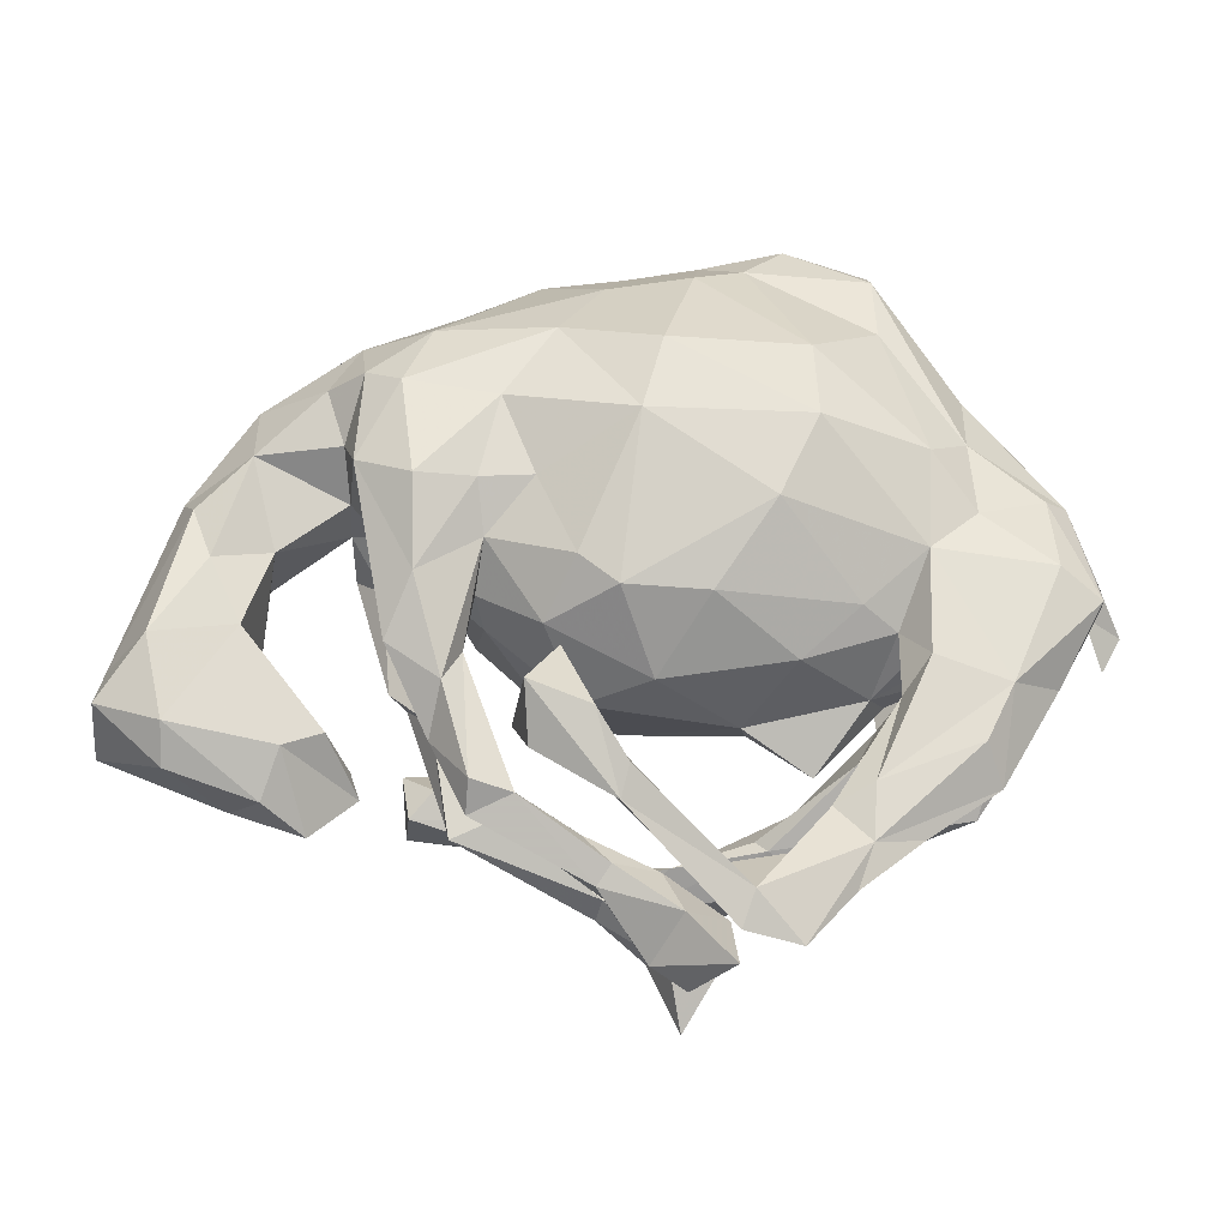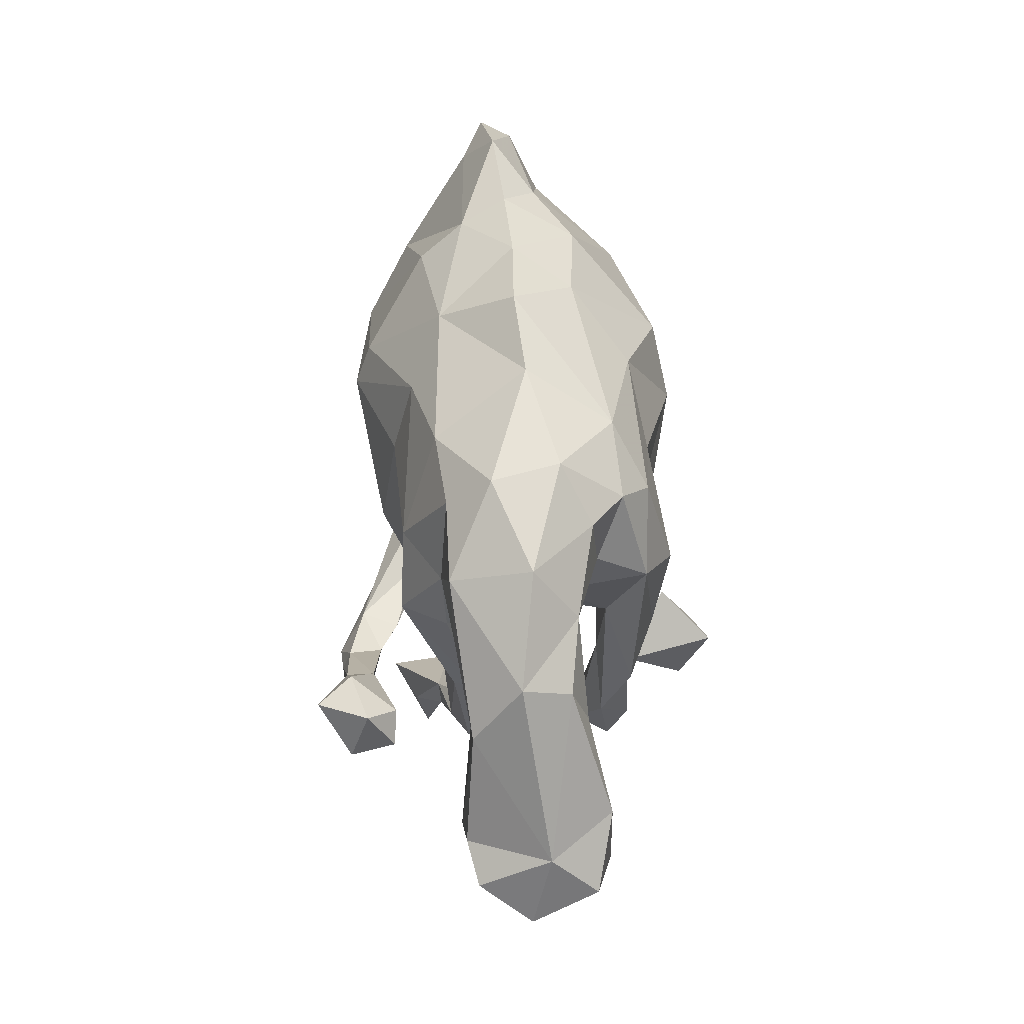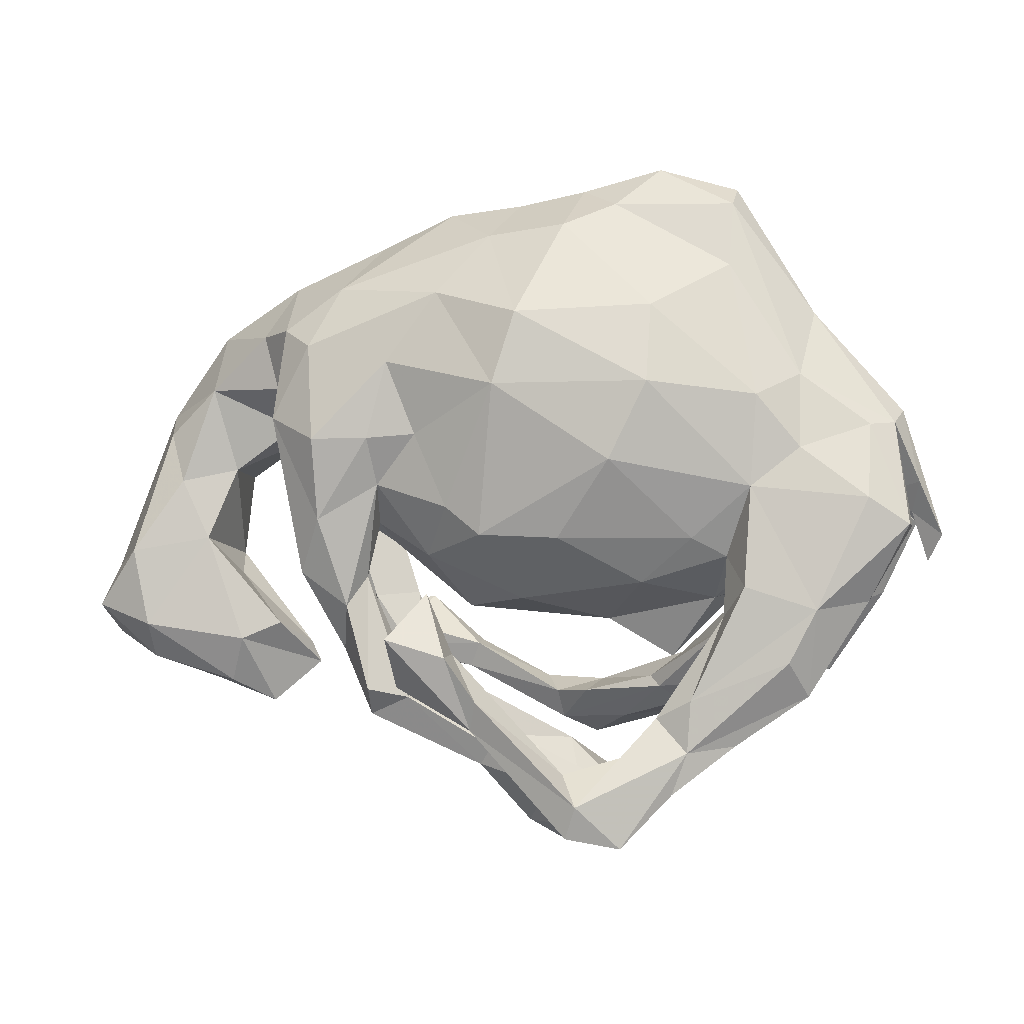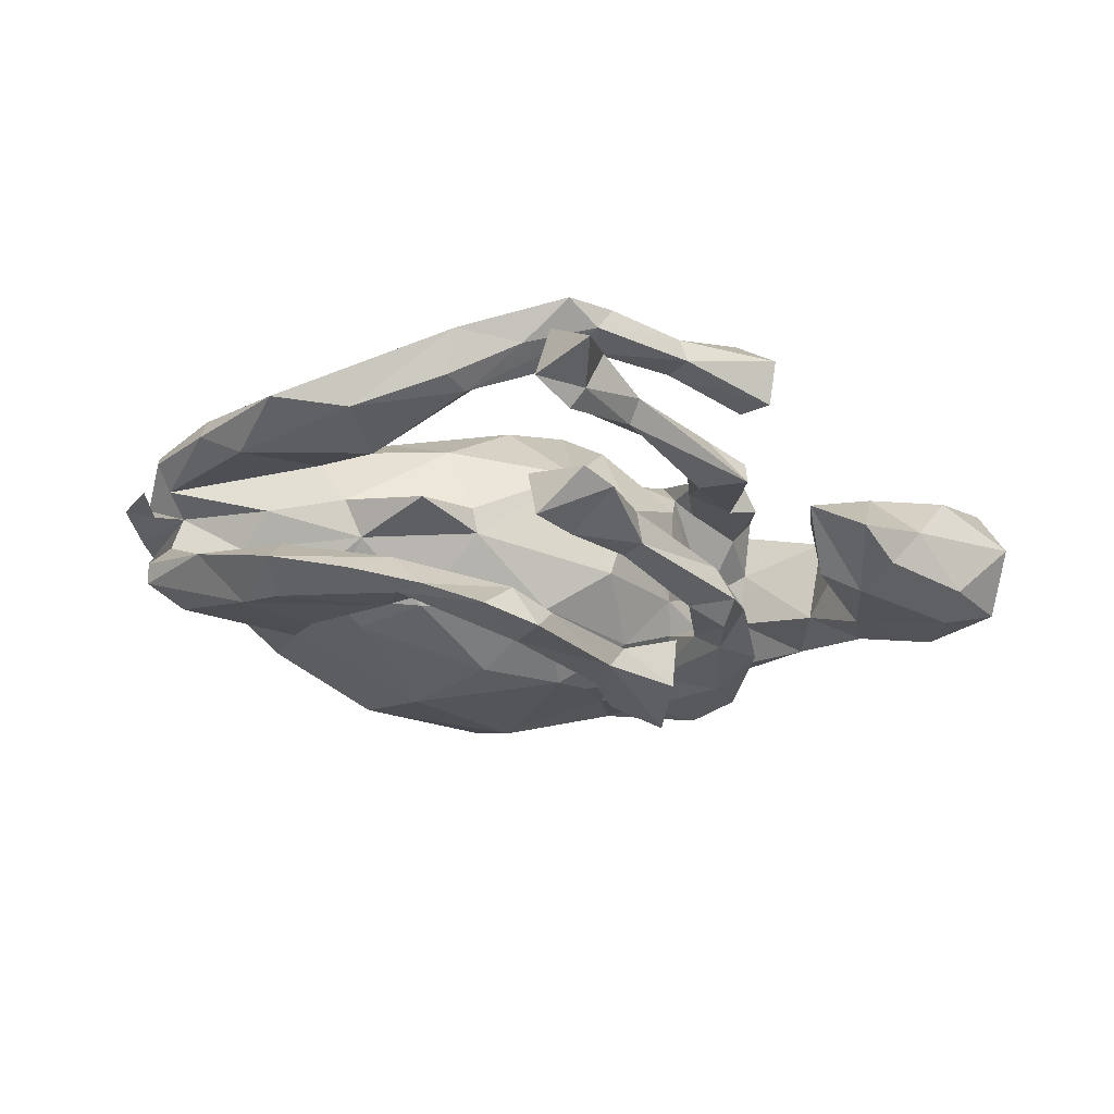
<metadata>
{"format":"obj","ext":"obj","renderer":"f3d","projection":"perspective","resolution":1024,"background":"white","views":[{"elev":-17.8,"azim":179.0,"up":"+Y"},{"elev":38.6,"azim":87.5,"up":"+Y"},{"elev":1.8,"azim":-165.3,"up":"+Y"},{"elev":-17.7,"azim":-14.4,"up":"+Z"}]}
</metadata>
<code>
v 0.3216 -0.1867 0.3758
v 0.1778 -0.2933 0.3305
v 0.03177 -0.363 0.3428
v -0.252 -0.3716 0.2762
v -0.03518 -0.3791 0.3483
v -0.06399 -0.4293 0.3287
v 0.1751 -0.2494 0.3275
v 0.03516 -0.3195 0.3267
v 0.1897 -0.2998 0.2883
v -0.08261 -0.3203 0.3015
v 0.367 -0.2727 0.3172
v 0.2737 -0.162 0.3151
v 0.1686 -0.2534 0.277
v 0.002697 -0.3433 0.2664
v -0.1356 -0.3879 0.2534
v -0.004454 -0.3976 0.2917
v 0.3191 -0.2088 0.2326
v -0.2613 -0.2541 0.2099
v 0.3739 -0.1749 0.2838
v -0.02486 0.2943 0.2878
v -0.1725 0.1715 0.2683
v -0.02982 0.3645 0.2626
v -0.06295 -0.3372 0.2342
v 0.3597 -0.2564 0.2372
v -0.1996 -0.3013 0.1978
v 0.04625 0.03853 0.2478
v -0.07723 -0.03849 0.2186
v -0.02276 -0.4993 0.1991
v -0.214 0.319 0.261
v 0.3515 0.2401 0.2067
v -0.3513 -0.2935 0.2314
v 0.2723 0.1252 0.198
v -0.07803 -0.6155 0.1778
v 0.1642 0.4115 0.1859
v 0.2158 0.07742 0.1794
v -0.1115 -0.485 0.242
v -0.2951 0.009868 0.1939
v 0.163 0.2845 0.2198
v 0.106 -0.02862 0.199
v -0.4133 0.2038 0.2034
v 0.07921 -0.3686 0.1539
v -0.5537 -0.2744 0.1571
v 0.3886 0.1058 0.2134
v 0.4406 0.3729 0.1323
v -0.2202 -0.3195 0.1819
v -0.4168 -0.1704 0.1772
v -0.3002 0.4111 0.191
v -0.09109 0.5166 0.1635
v -0.2612 -0.3488 0.1975
v -0.5139 -0.1926 0.1814
v 0.3196 0.4168 0.1478
v -0.0569 -0.4179 0.1319
v -0.6423 -0.09823 0.166
v 0.05687 -0.4399 0.149
v 0.5662 0.311 0.131
v -0.3841 -0.04988 0.149
v -0.481 0.02902 0.1893
v 0.2834 -0.06389 0.1489
v 0.5858 0.2004 0.1254
v -0.0577 -0.5119 0.1288
v -0.6504 0.06387 0.1746
v 0.3591 -0.1066 0.1246
v 0.2131 -0.3226 0.1306
v 0.7609 -0.09035 0.1128
v 0.6855 -0.1252 0.1193
v -0.4185 -0.2973 0.1423
v 0.4467 0.114 0.136
v -0.5647 0.2107 0.1249
v -0.3956 -0.1281 0.1463
v 0.2396 -0.1387 0.09314
v 0.3869 -0.08919 0.08892
v -0.3587 -0.1971 0.09844
v -0.4741 0.0803 0.1804
v 0.04602 -0.4148 0.1094
v -0.4775 0.3649 0.1136
v 0.8107 -0.1469 0.09456
v 0.4606 0.227 0.144
v 0.2933 0.01188 0.1093
v 0.267 0.03227 0.1407
v 0.5819 0.08299 0.09407
v 0.2495 -0.007846 0.1036
v 0.1844 -0.2956 0.1115
v 0.5761 -0.1879 0.09397
v -0.1442 -0.5077 0.1456
v 0.293 -0.3013 0.09913
v 0.7156 0.09848 0.09954
v 0.6919 -0.2541 0.07404
v 0.399 0.08051 0.08476
v -0.6548 -0.1265 0.1265
v 0.7163 0.2022 0.01887
v -0.7134 0.0263 0.1343
v 0.1307 -0.1285 0.05534
v -0.2048 -0.1068 0.1463
v -0.5872 -0.1557 0.09452
v 0.4246 -0.2735 0.04312
v -0.438 -0.08267 0.1082
v -0.07844 -0.4869 0.09987
v 0.6205 -0.3049 -0.002575
v 0.59 -0.06496 0.06375
v 0.286 -0.3321 0.05559
v 0.2065 -0.2976 0.04906
v 0.3162 -0.1445 0.06238
v -0.6913 0.02664 0.07292
v -0.7169 0.006232 0.1171
v 0.8296 -0.2197 0.005829
v -0.3946 -0.1221 0.03455
v 0.08685 0.5063 0.1345
v 0.4488 0.1593 0.04085
v -0.09307 0.5814 0.09029
v 0.2758 0.5213 -0.006202
v 0.01913 -0.1487 0.1088
v -0.682 0.1761 0.07555
v -0.08032 -0.5844 -0.03536
v -0.03683 -0.4723 -0.009675
v 0.4387 -0.2326 0.02844
v 0.4713 0.4402 0.0591
v -0.3327 0.5816 0.08011
v -0.7231 0.08628 0.05442
v 0.5987 0.3526 -0.003297
v -0.6981 0.2106 0.02999
v 0.4996 -0.3457 -0.01036
v -0.7431 -0.06256 0.03748
v -0.1087 0.621 0.01379
v -0.2791 -0.2435 0.01028
v -0.7699 -0.01265 0.01561
v -0.3909 0.6199 0.04565
v -0.1749 -0.1727 0.02034
v 0.5664 -0.3028 -0.0625
v 0.4718 -0.1912 -0.05795
v -0.5369 0.3896 0.02618
v -0.25 0.6591 0.02892
v 0.5707 -0.09908 0.003366
v -0.6615 0.06211 0.03482
v -0.6818 0.05614 -0.02381
v -0.7156 0.02747 0.0227
v -0.3913 0.5901 -0.007014
v 0.8161 -0.08849 -0.02577
v 0.3621 0.1442 -0.01398
v -0.5253 -0.06804 0.02007
v 0.7136 -0.2571 -0.09247
v -0.7312 0.08325 -0.008052
v -0.3653 -0.1298 -0.0357
v 0.1168 -0.3606 -0.08968
v 0.5968 0.2519 -0.07817
v 0.04671 -0.4481 -0.05852
v 0.147 0.582 0.008248
v -0.165 -0.1727 -0.02579
v -0.1531 -0.5554 -0.1149
v 0.56 0.1001 -0.05263
v 0.231 -0.03332 -0.08181
v -0.688 0.1895 -0.02399
v -0.1462 -0.4723 -0.01607
v 0.4447 0.1809 -0.05128
v 0.6888 0.1672 -0.06334
v 0.8215 -0.1597 -0.1044
v 0.536 -0.2203 -0.09303
v -0.6486 0.1866 -0.06692
v 0.08606 -0.1503 -0.07347
v -0.5619 -0.01773 -0.03938
v -0.0212 -0.5486 -0.05398
v 0.6551 0.07976 -0.09382
v 0.7123 -0.193 -0.1334
v 0.6042 -0.02883 -0.09307
v -0.0407 -0.4096 -0.06819
v 0.7417 -0.05311 -0.1306
v 0.3143 0.4361 -0.1498
v 0.01261 0.5963 0.004448
v -0.4391 -0.06611 -0.09691
v 0.05865 -0.4408 -0.1115
v 0.03535 -0.4069 -0.1234
v -0.1792 0.5912 -0.04126
v -0.5403 -0.06234 -0.08244
v 0.433 0.4425 -0.05558
v 0.1851 -0.2945 -0.1139
v -0.5158 -0.232 -0.09233
v 0.2249 -0.3275 -0.1068
v -0.07383 -0.4776 -0.1174
v -0.3935 0.4753 -0.0579
v -0.7233 0.006022 -0.07148
v -0.5253 0.2762 -0.08086
v 0.4514 0.2536 -0.1186
v 0.4814 0.3506 -0.1076
v -0.4027 -0.222 -0.1207
v -0.6495 -0.1284 -0.08911
v 0.2968 -0.08122 -0.1359
v 0.2442 0.003616 -0.1374
v -0.4012 -0.04947 -0.1281
v 0.366 0.06695 -0.1446
v 0.08199 -0.3618 -0.1135
v -0.6533 0.0584 -0.136
v -0.02917 -0.1297 -0.1439
v -0.3544 -0.3841 -0.1503
v 0.26 -0.09331 -0.1635
v -0.7222 0.01028 -0.1072
v 0.2514 -0.3464 -0.1667
v -0.2749 0.3982 -0.1922
v 0.1792 -0.3132 -0.1746
v 0.04647 0.5333 -0.09663
v -0.5316 0.1458 -0.1284
v 0.3097 -0.2289 -0.1478
v -0.4 -0.1566 -0.1541
v -0.5679 -0.1392 -0.1728
v 0.2473 -0.2978 -0.2032
v -0.4249 -0.3833 -0.1732
v 0.29 -0.1459 -0.1969
v 0.4191 0.3597 -0.1615
v 0.1395 -0.05206 -0.1763
v -0.5495 -0.2958 -0.1357
v -0.2493 -0.09752 -0.1438
v 0.3779 -0.08619 -0.1929
v -0.5215 -0.233 -0.1854
v -0.4431 -0.09968 -0.1913
v 0.4294 0.1978 -0.2063
v -0.09635 0.5508 -0.1067
v 0.2295 0.07617 -0.2019
v -0.4492 0.07684 -0.1647
v -0.319 -0.4678 -0.2171
v -0.2865 -0.3358 -0.1936
v 0.334 0.01306 -0.2318
v 0.1513 0.1684 -0.2259
v -0.1789 -0.5059 -0.2248
v 0.1204 0.4246 -0.1933
v -0.3513 -0.3014 -0.2093
v -0.04237 0.3855 -0.2532
v 0.02496 -0.01101 -0.2456
v -0.3457 -0.3936 -0.2127
v -0.3446 -0.01641 -0.1669
v -0.4576 0.2392 -0.1578
v 0.1843 -0.2213 -0.2104
v 0.2395 0.1615 -0.2346
v 0.3587 0.3298 -0.2098
v 0.2056 0.2994 -0.2239
v -0.1296 -0.4335 -0.2515
v 0.06424 -0.3056 -0.2566
v 0.08883 0.03833 -0.2407
v 0.3363 0.1599 -0.2582
v -0.108 -0.4854 -0.2566
v 0.06962 -0.2229 -0.2645
v -0.279 0.2618 -0.2504
v -0.2616 -0.397 -0.1775
v -0.1151 -0.01552 -0.2314
v -0.1448 -0.5399 -0.2952
v -0.2373 -0.5581 -0.2693
v -0.1652 -0.4818 -0.3076
v 0.01252 -0.3023 -0.3188
v 0.1129 -0.1156 -0.2756
v -0.007639 0.2578 -0.2814
v -0.2139 0.1244 -0.2632
v 0.0255 -0.3548 -0.302
v 0.1639 -0.1915 -0.3638
v 0.06254 -0.224 -0.3384
v 0.158 -0.2804 -0.3113
f 236 230 232
f 232 220 247
f 216 228 239
f 233 238 245
f 229 252 250
f 226 218 244
f 246 229 250
f 238 246 251
f 219 230 236
f 231 213 236
f 225 241 248
f 225 248 247
f 235 225 247
f 220 235 247
f 232 231 236
f 227 216 248
f 241 227 248
f 216 239 248
f 232 230 220
f 239 247 248
f 247 239 224
f 222 232 247
f 222 247 224
f 196 224 239
f 249 242 244
f 244 245 249
f 245 251 249
f 250 249 251
f 252 249 250
f 245 238 251
f 250 251 246
f 30 38 32
f 32 38 35
f 27 21 37
f 43 77 30
f 43 30 32
f 35 38 26
f 26 21 27
f 35 26 39
f 39 26 111
f 26 27 111
f 46 31 18
f 18 10 25
f 10 18 31
f 4 66 49
f 4 42 66
f 4 31 42
f 25 23 45
f 45 15 49
f 15 4 49
f 19 24 17
f 16 45 23
f 14 16 23
f 16 15 45
f 36 84 33
f 28 36 33
f 20 21 26
f 12 1 19
f 17 12 19
f 10 23 25
f 11 24 19
f 37 56 93
f 46 69 56
f 50 53 42
f 55 77 59
f 27 37 93
f 59 86 55
f 77 43 67
f 79 32 35
f 35 39 81
f 27 93 111
f 18 72 69
f 46 18 69
f 31 46 50
f 42 31 50
f 59 80 86
f 67 43 71
f 58 32 79
f 62 32 58
f 58 79 78
f 39 92 81
f 39 111 92
f 25 45 72
f 18 25 72
f 71 43 62
f 45 49 66
f 65 86 80
f 58 63 62
f 82 63 70
f 63 58 70
f 65 64 86
f 65 83 87
f 52 41 82
f 63 85 62
f 83 65 99
f 45 66 72
f 58 78 70
f 52 74 97
f 52 82 74
f 54 74 100
f 74 82 101
f 100 74 101
f 85 100 102
f 95 83 115
f 137 64 76
f 97 84 52
f 82 70 101
f 101 70 102
f 101 102 100
f 62 85 102
f 83 99 115
f 86 64 137
f 71 62 102
f 99 65 80
f 70 78 102
f 67 71 88
f 88 71 102
f 111 93 127
f 79 35 81
f 78 88 102
f 80 108 149
f 66 42 94
f 66 94 72
f 88 79 138
f 77 67 108
f 108 67 88
f 43 32 62
f 36 52 84
f 65 76 64
f 85 63 100
f 100 63 54
f 41 63 82
f 63 41 54
f 60 74 54
f 41 28 54
f 36 28 41
f 76 65 87
f 54 28 60
f 33 84 60
f 88 78 79
f 28 33 60
f 29 22 48
f 22 107 48
f 20 22 29
f 22 34 107
f 22 20 34
f 20 38 34
f 20 29 21
f 21 29 40
f 37 21 40
f 20 26 38
f 12 17 13
f 7 12 13
f 8 7 13
f 10 8 14
f 10 14 23
f 4 5 10
f 31 4 10
f 11 9 24
f 24 13 17
f 24 9 13
f 11 2 9
f 36 41 52
f 2 16 9
f 13 9 14
f 8 13 14
f 9 16 14
f 3 6 16
f 6 15 16
f 6 4 15
f 7 1 12
f 1 11 19
f 1 2 11
f 2 1 7
f 2 7 3
f 7 8 3
f 2 3 16
f 5 8 10
f 3 8 5
f 3 5 6
f 5 4 6
f 144 90 154
f 142 106 139
f 159 133 134
f 147 142 209
f 138 150 188
f 138 188 153
f 149 153 144
f 144 153 181
f 182 119 144
f 139 159 142
f 142 159 168
f 119 182 173
f 141 135 125
f 184 172 134
f 134 179 184
f 159 134 172
f 133 135 141
f 133 141 151
f 134 133 179
f 179 133 151
f 146 110 166
f 110 173 166
f 141 125 120
f 141 120 151
f 151 130 180
f 146 198 167
f 120 130 151
f 123 167 214
f 171 123 214
f 130 136 180
f 180 136 178
f 178 136 171
f 178 171 196
f 136 126 131
f 131 171 136
f 131 123 171
f 154 161 144
f 161 149 144
f 158 147 191
f 163 149 161
f 161 154 165
f 154 137 165
f 129 132 163
f 129 163 156
f 174 176 185
f 137 155 165
f 143 145 176
f 164 143 189
f 164 114 143
f 143 114 145
f 152 164 177
f 114 164 152
f 155 162 165
f 153 213 181
f 155 140 162
f 140 128 162
f 90 137 154
f 234 249 252
f 229 234 252
f 233 245 244
f 234 237 249
f 237 234 233
f 238 233 234
f 218 240 244
f 233 244 240
f 249 237 242
f 243 226 244
f 243 217 226
f 221 217 243
f 237 221 242
f 244 242 243
f 242 221 243
f 196 214 224
f 228 178 196
f 198 222 224
f 228 196 239
f 166 231 222
f 222 231 232
f 199 228 216
f 202 190 216
f 166 206 231
f 202 216 212
f 202 194 190
f 187 216 227
f 198 166 222
f 140 105 98
f 160 177 169
f 176 145 169
f 143 176 174
f 185 176 200
f 160 148 177
f 169 177 170
f 152 177 148
f 164 170 177
f 164 189 170
f 170 197 169
f 170 189 197
f 189 143 174
f 195 169 197
f 176 169 195
f 200 176 195
f 156 163 162
f 162 163 165
f 174 197 189
f 174 193 197
f 163 161 165
f 174 185 193
f 185 200 188
f 188 200 210
f 183 192 240
f 158 191 207
f 192 175 208
f 192 208 204
f 183 175 192
f 183 240 218
f 191 147 209
f 150 158 207
f 186 150 207
f 185 186 193
f 188 150 186
f 208 184 202
f 213 153 188
f 87 98 105
f 98 121 128
f 114 113 160
f 47 109 117
f 47 48 109
f 75 47 117
f 48 107 109
f 107 51 110
f 61 68 112
f 73 68 61
f 91 61 112
f 91 112 104
f 51 44 116
f 89 104 103
f 104 53 91
f 89 53 104
f 139 96 103
f 96 94 103
f 94 89 103
f 44 55 116
f 56 96 106
f 56 69 96
f 96 72 94
f 89 42 53
f 116 55 119
f 55 90 119
f 93 56 106
f 96 69 72
f 42 89 94
f 55 86 90
f 80 77 108
f 152 113 114
f 80 59 77
f 206 213 231
f 216 187 212
f 187 201 212
f 215 220 230
f 241 209 227
f 212 201 223
f 212 223 202
f 219 215 230
f 215 235 220
f 215 207 235
f 215 186 207
f 241 191 209
f 201 218 223
f 211 202 223
f 208 202 211
f 188 210 213
f 213 219 236
f 213 210 219
f 193 215 205
f 193 186 215
f 207 225 235
f 207 191 225
f 191 241 225
f 226 211 223
f 208 211 226
f 204 208 226
f 200 205 210
f 210 205 219
f 229 238 234
f 229 246 238
f 223 218 226
f 217 204 226
f 192 204 217
f 201 183 218
f 193 205 203
f 200 203 205
f 203 197 193
f 30 34 38
f 40 29 47
f 74 60 97
f 44 77 55
f 50 57 61
f 53 50 61
f 46 57 50
f 73 57 46
f 73 46 56
f 37 73 56
f 34 30 51
f 51 30 44
f 61 91 53
f 37 40 73
f 57 73 61
f 40 68 73
f 107 34 51
f 68 40 75
f 40 47 75
f 47 29 48
f 60 84 97
f 121 83 95
f 83 121 98
f 87 83 98
f 76 87 105
f 188 186 185
f 221 192 217
f 221 240 192
f 195 197 203
f 221 233 240
f 233 221 237
f 214 167 198
f 196 171 214
f 198 224 214
f 180 178 228
f 146 166 198
f 199 180 228
f 157 180 199
f 190 157 199
f 194 157 190
f 151 157 194
f 199 216 190
f 179 151 194
f 184 179 194
f 173 182 206
f 173 206 166
f 182 181 206
f 172 175 168
f 168 159 172
f 175 172 184
f 209 187 227
f 209 142 187
f 168 183 201
f 187 168 201
f 142 168 187
f 168 175 183
f 184 194 202
f 208 175 184
f 200 195 203
f 151 180 157
f 182 144 181
f 156 162 128
f 128 121 156
f 145 160 169
f 114 160 145
f 113 152 148
f 79 81 138
f 155 105 140
f 160 113 148
f 126 117 131
f 117 109 131
f 130 126 136
f 109 123 131
f 75 117 126
f 75 126 130
f 109 167 123
f 109 107 167
f 167 107 146
f 68 75 130
f 120 112 130
f 112 68 130
f 107 110 146
f 125 118 120
f 118 112 120
f 116 173 110
f 122 118 125
f 118 122 135
f 133 118 135
f 104 118 133
f 104 112 118
f 103 104 133
f 159 139 133
f 116 119 173
f 103 133 139
f 140 98 128
f 110 51 116
f 125 135 122
f 90 86 137
f 99 80 149
f 138 81 150
f 127 93 106
f 106 96 139
f 121 95 156
f 76 105 137
f 137 105 155
f 95 129 156
f 95 115 129
f 115 99 132
f 115 132 129
f 99 163 132
f 99 149 163
f 111 147 158
f 92 111 158
f 150 92 158
f 147 124 142
f 127 124 147
f 111 127 147
f 81 92 150
f 124 106 142
f 127 106 124
f 88 138 108
f 108 138 153
f 149 108 153
f 119 90 144
f 215 219 205
f 181 213 206
f 44 30 77

</code>
